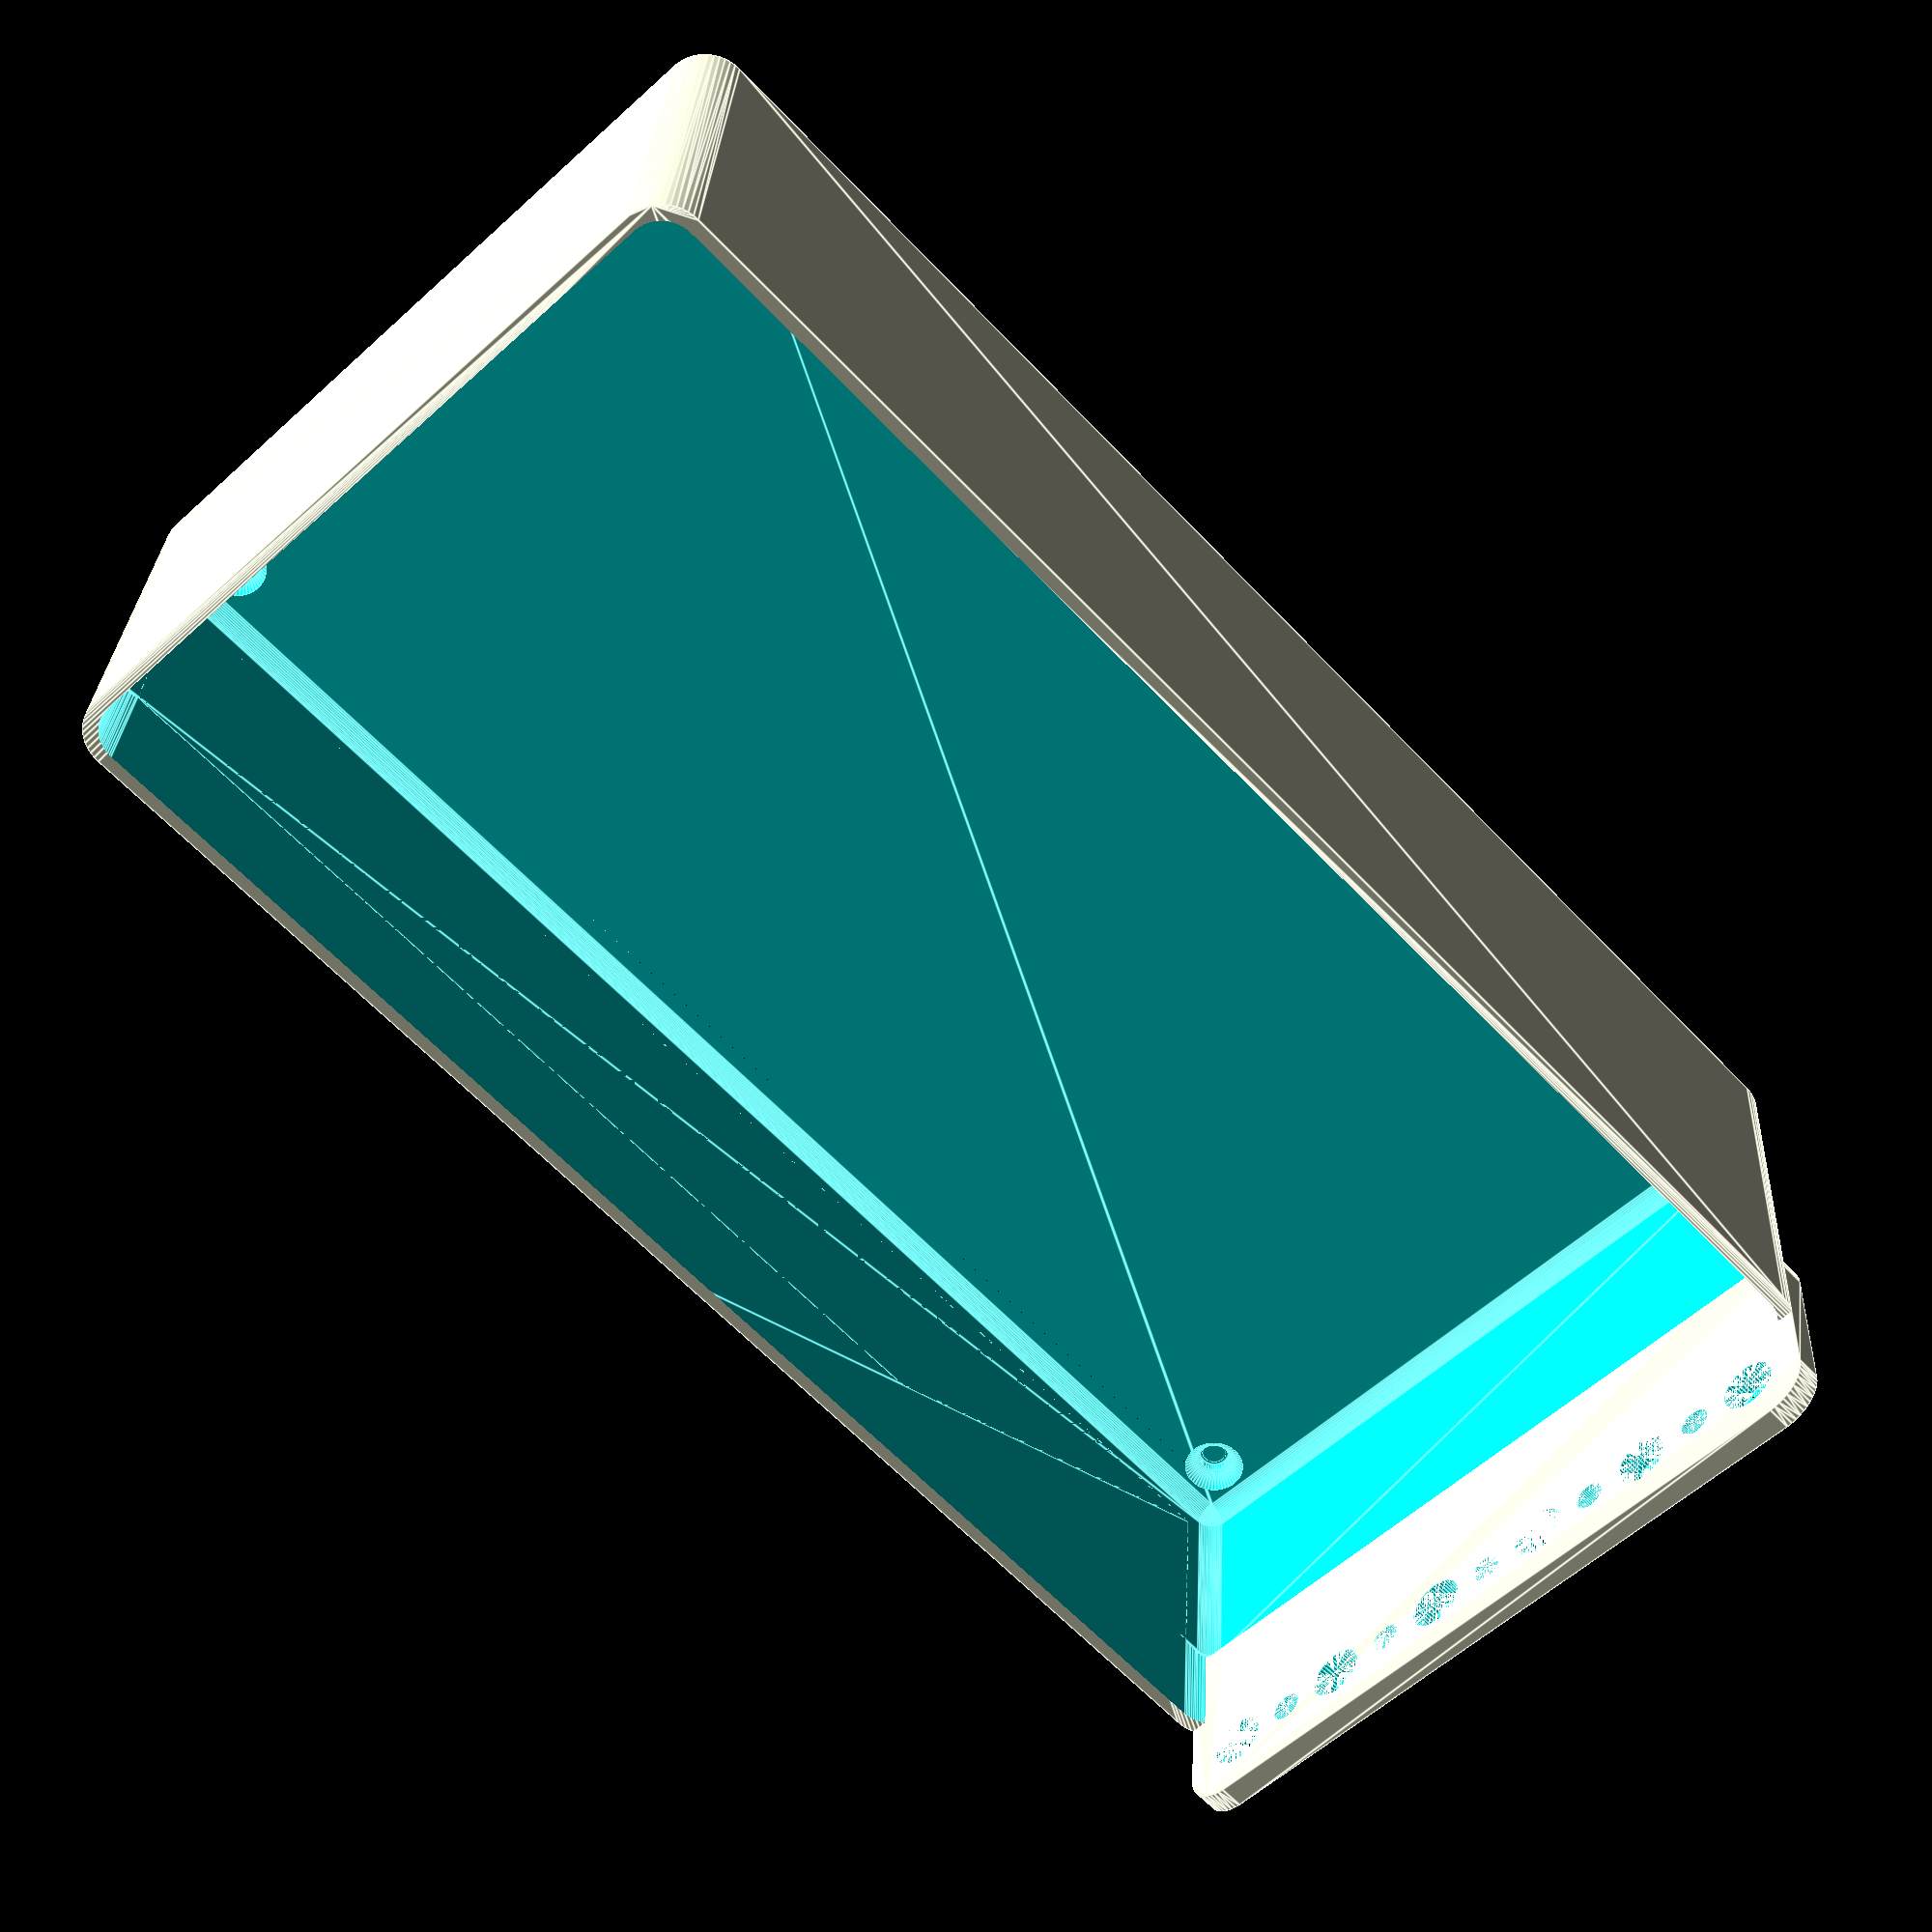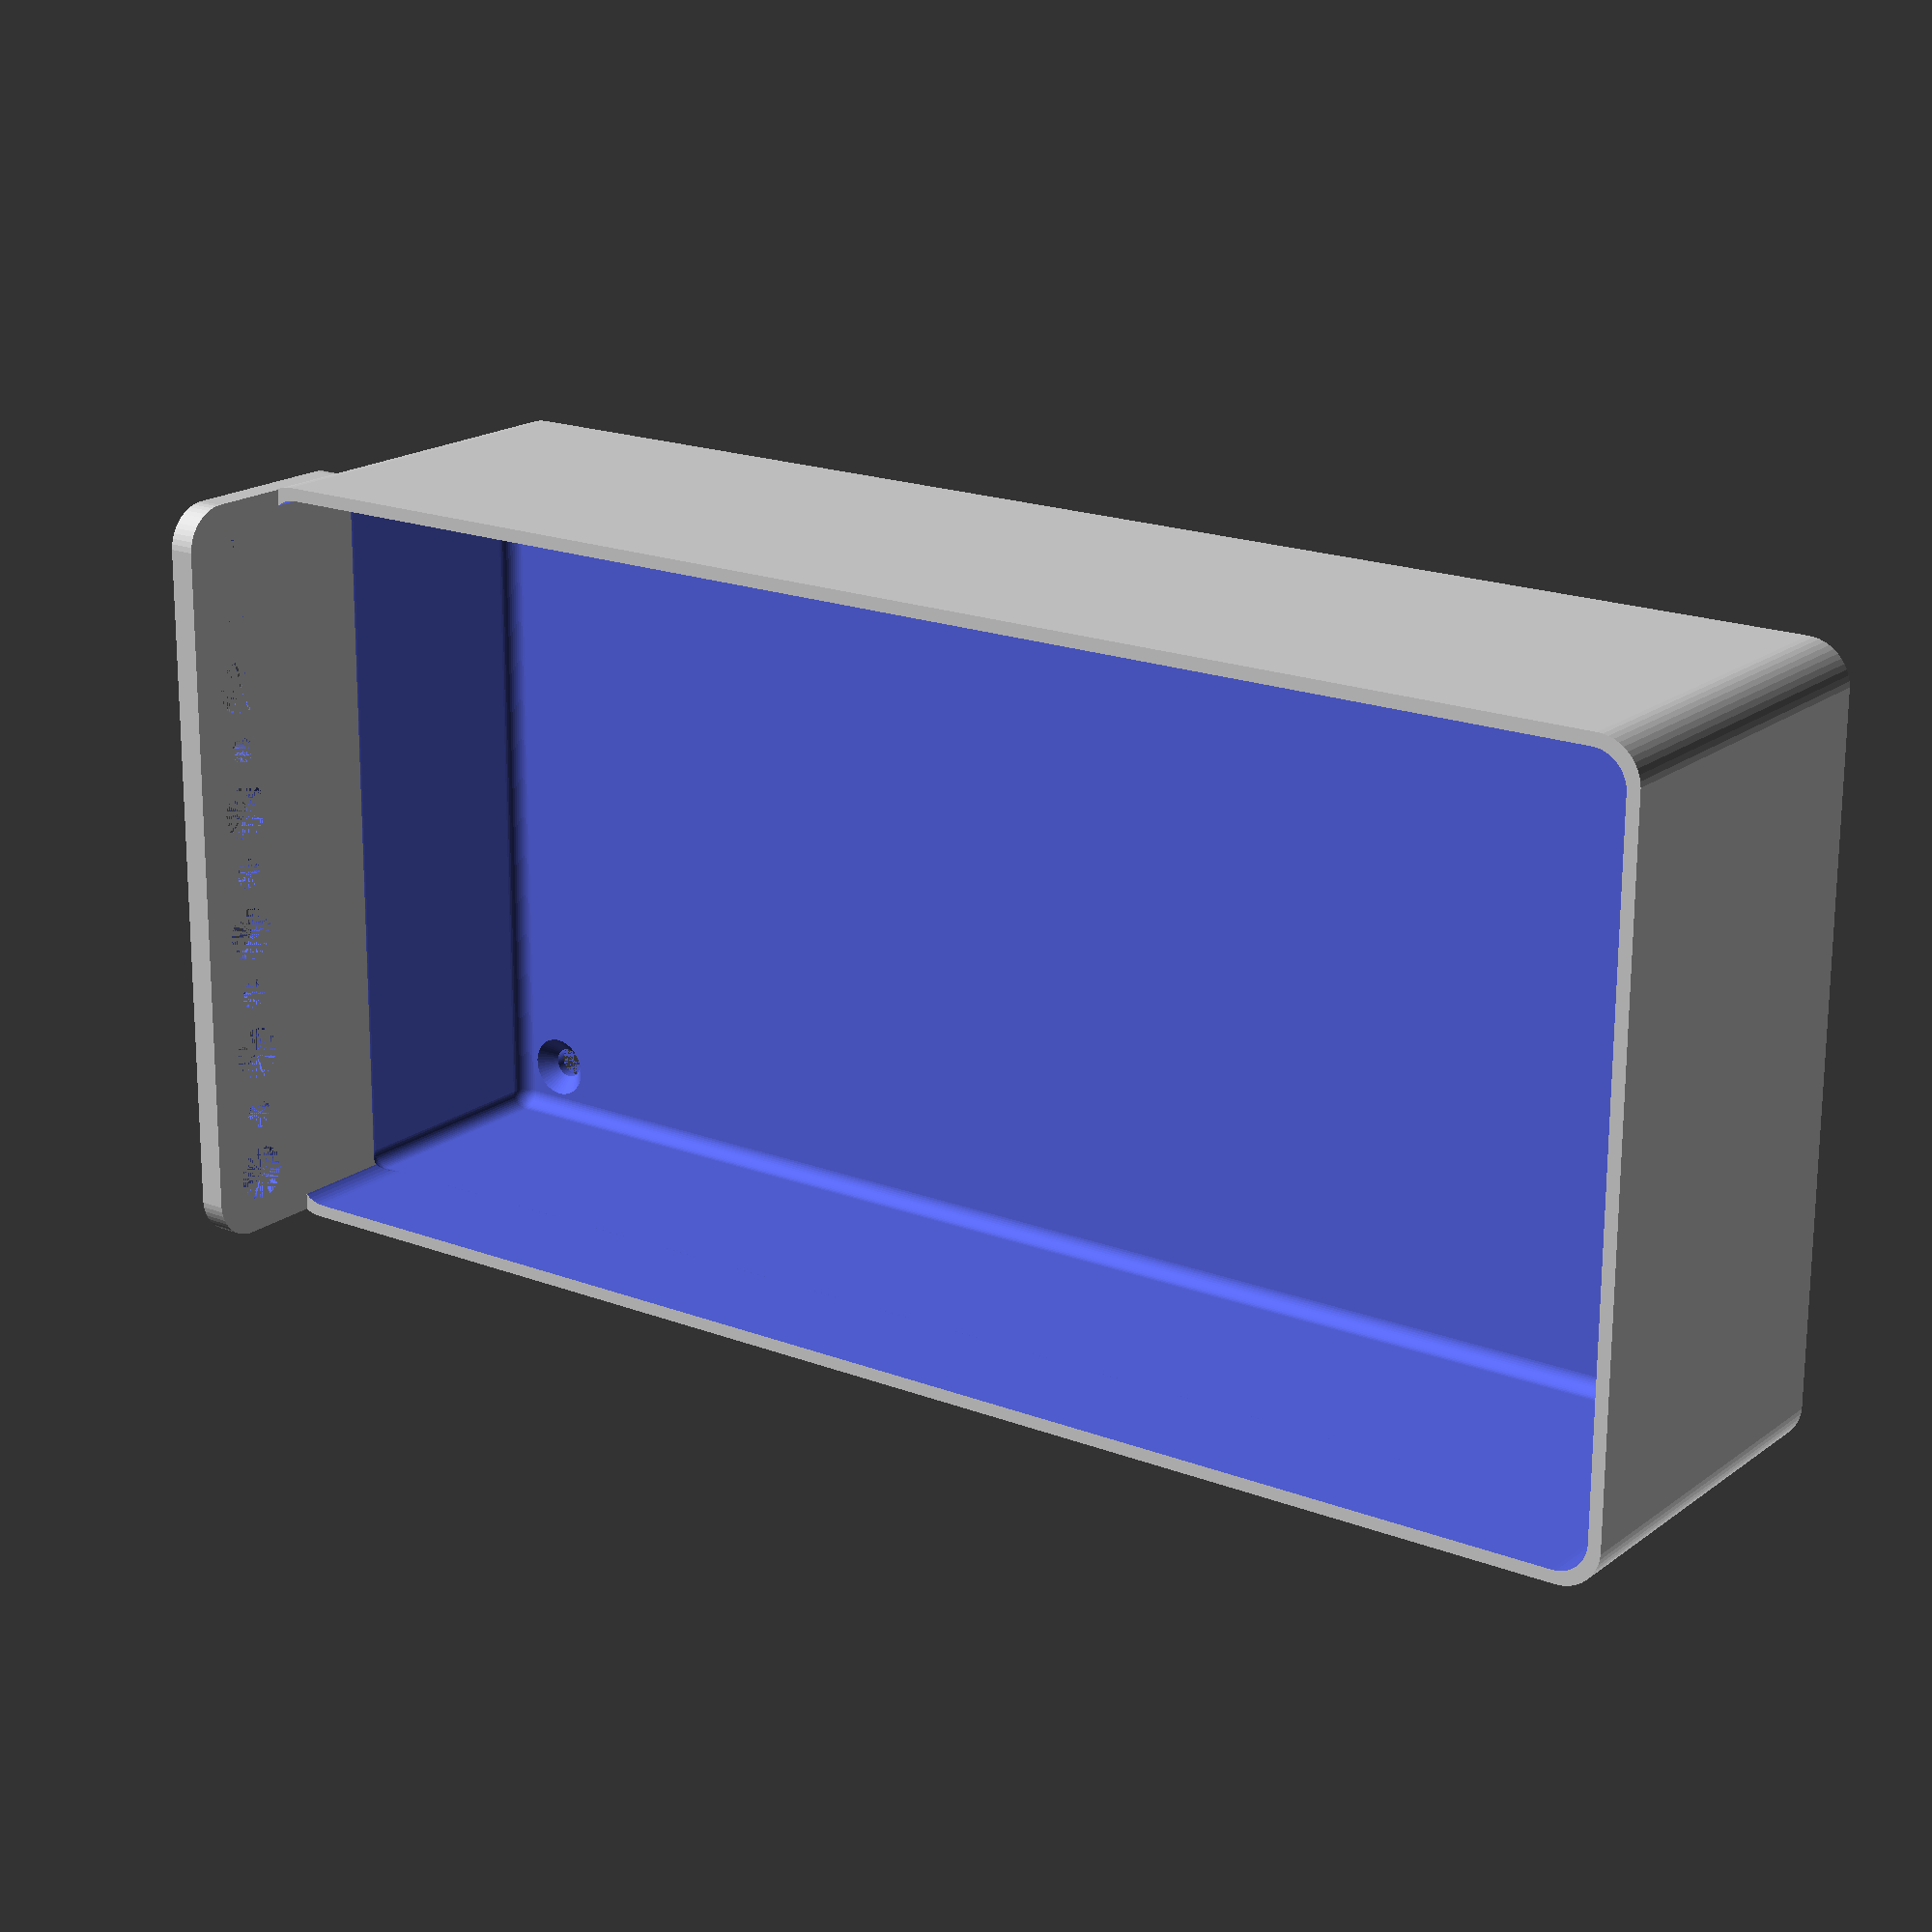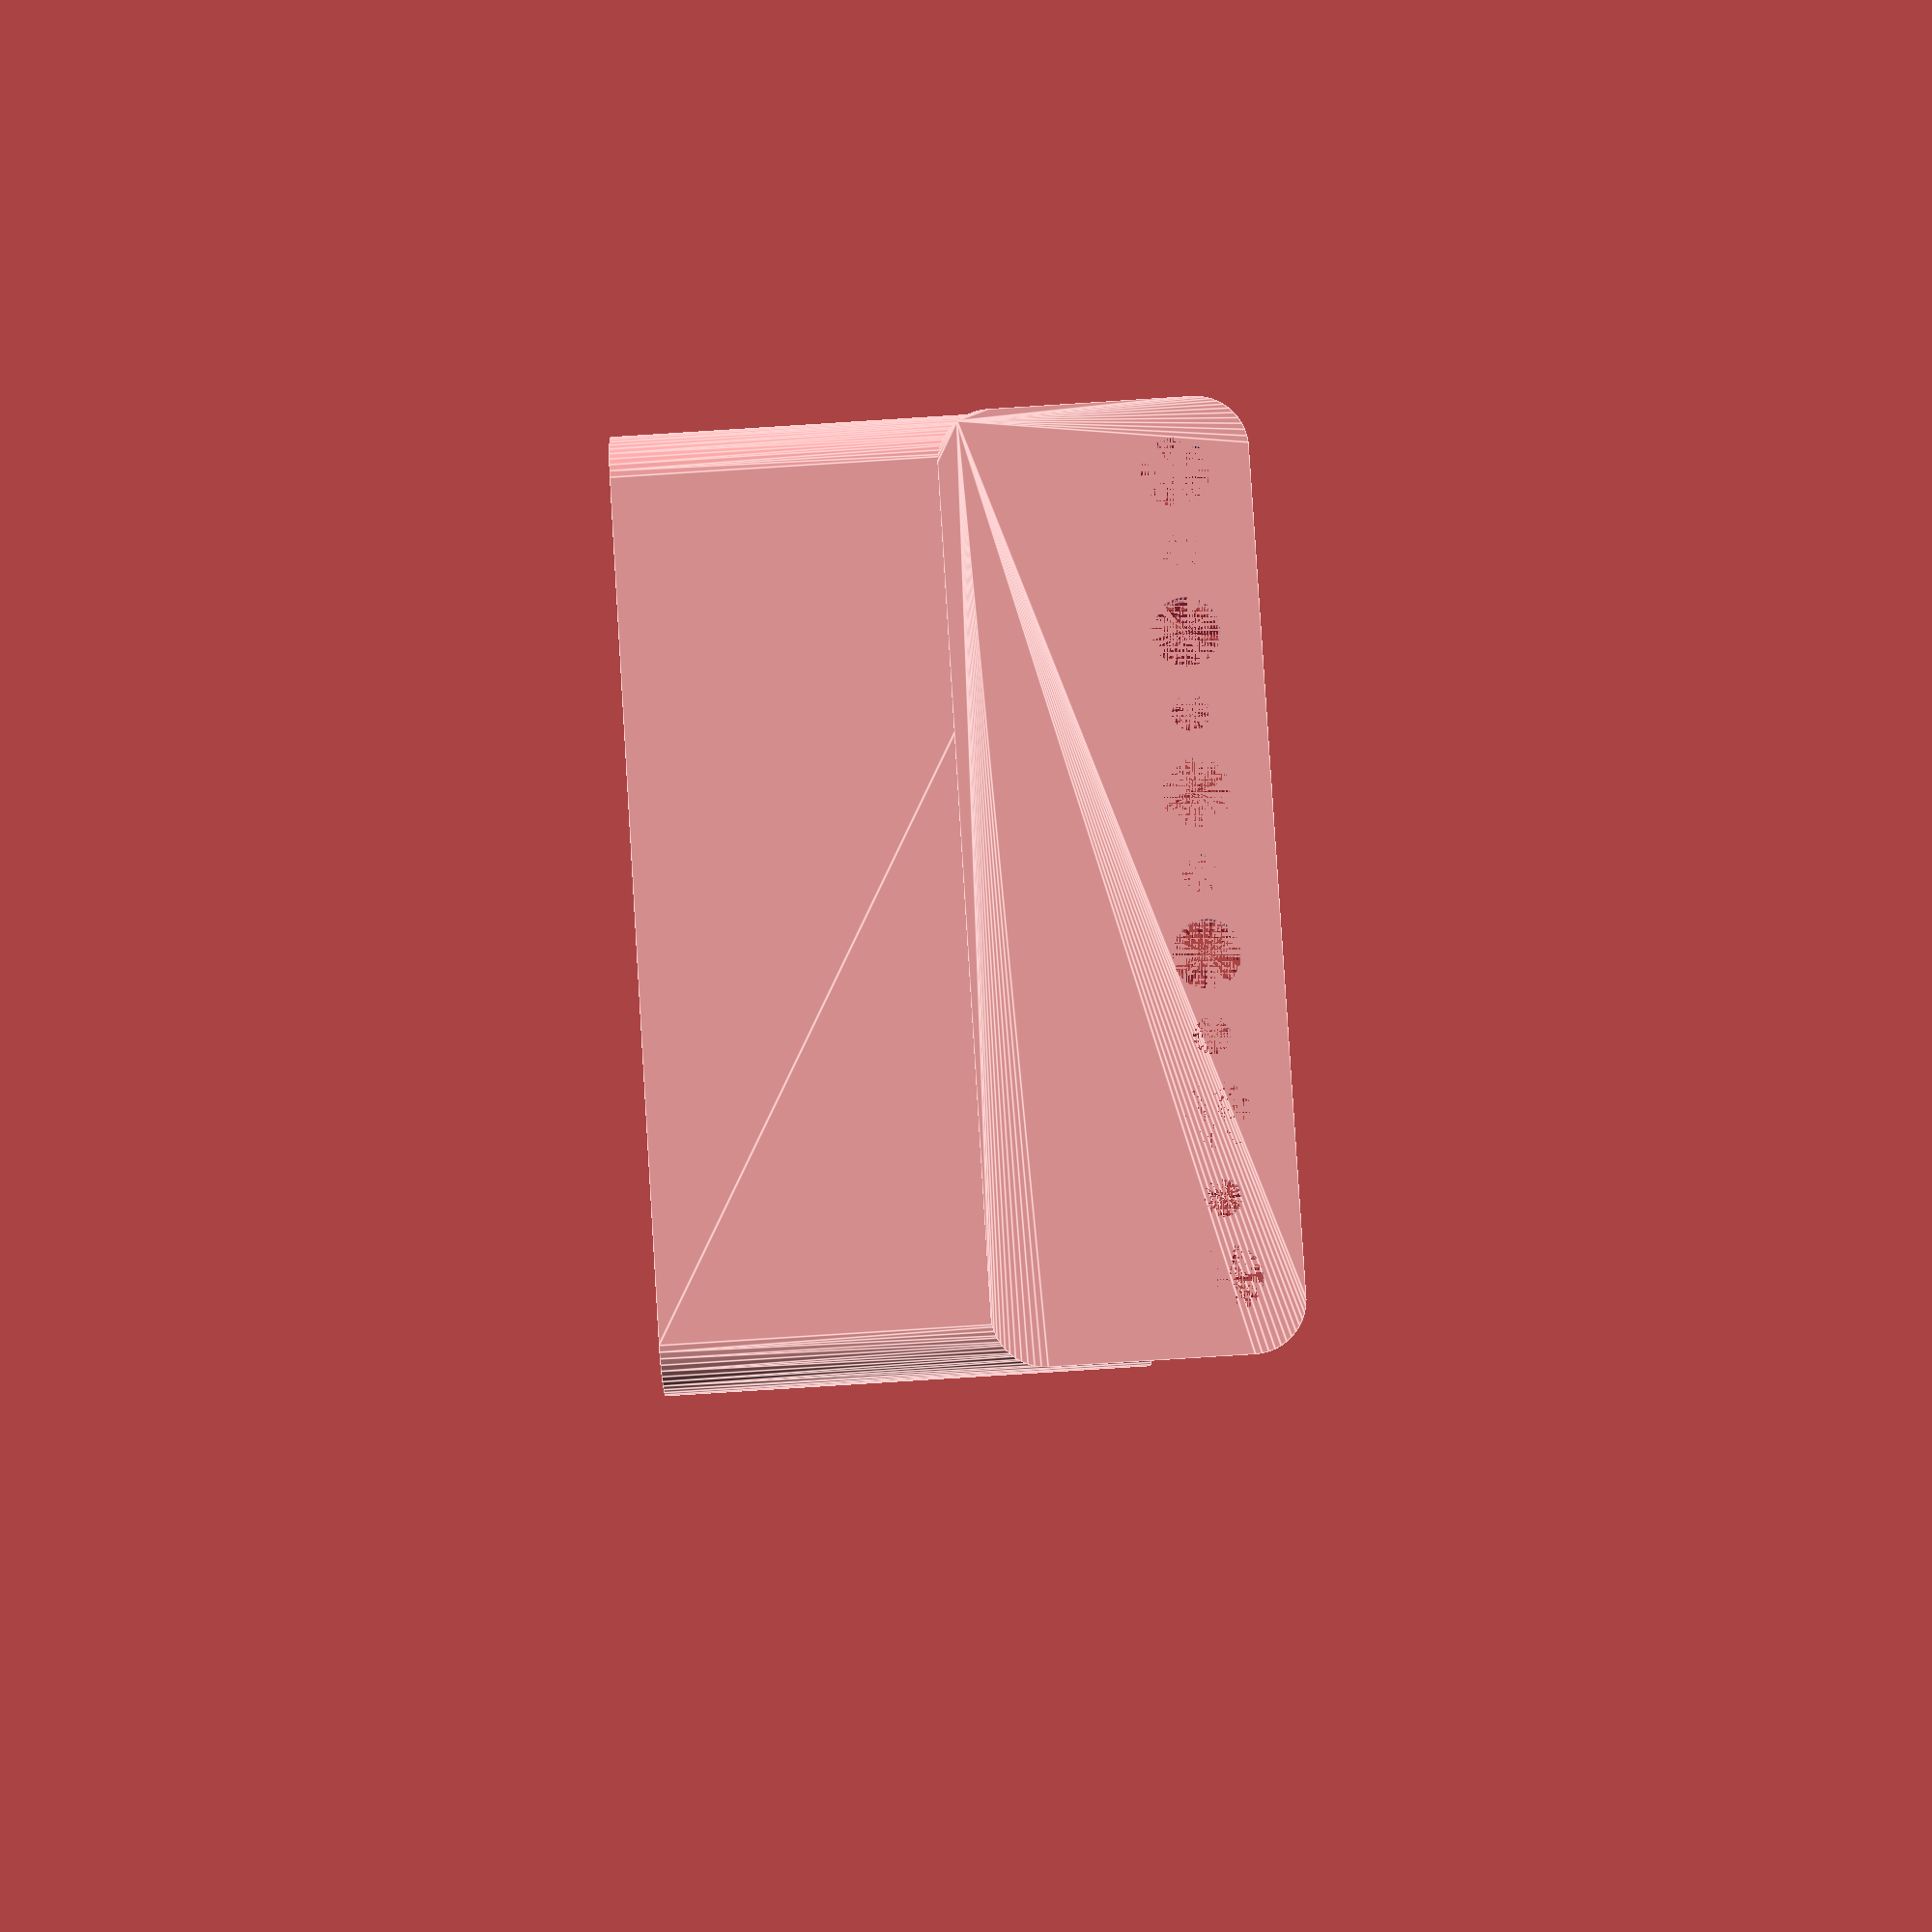
<openscad>
$fn = 50;


difference() {
	union() {
		difference() {
			union() {
				hull() {
					translate(v = [-40.0000000000, 85.0000000000, 0]) {
						cylinder(h = 45, r = 5);
					}
					translate(v = [40.0000000000, 85.0000000000, 0]) {
						cylinder(h = 45, r = 5);
					}
					translate(v = [-40.0000000000, -85.0000000000, 0]) {
						cylinder(h = 45, r = 5);
					}
					translate(v = [40.0000000000, -85.0000000000, 0]) {
						cylinder(h = 45, r = 5);
					}
				}
			}
			union() {
				translate(v = [-37.5000000000, -82.5000000000, 3]) {
					rotate(a = [0, 0, 0]) {
						difference() {
							union() {
								translate(v = [0, 0, -3.0000000000]) {
									cylinder(h = 3, r = 1.5000000000);
								}
								translate(v = [0, 0, -1.9000000000]) {
									cylinder(h = 1.9000000000, r1 = 1.8000000000, r2 = 3.6000000000);
								}
								cylinder(h = 250, r = 3.6000000000);
								translate(v = [0, 0, -3.0000000000]) {
									cylinder(h = 3, r = 1.8000000000);
								}
								translate(v = [0, 0, -3.0000000000]) {
									cylinder(h = 3, r = 1.5000000000);
								}
							}
							union();
						}
					}
				}
				translate(v = [37.5000000000, -82.5000000000, 3]) {
					rotate(a = [0, 0, 0]) {
						difference() {
							union() {
								translate(v = [0, 0, -3.0000000000]) {
									cylinder(h = 3, r = 1.5000000000);
								}
								translate(v = [0, 0, -1.9000000000]) {
									cylinder(h = 1.9000000000, r1 = 1.8000000000, r2 = 3.6000000000);
								}
								cylinder(h = 250, r = 3.6000000000);
								translate(v = [0, 0, -3.0000000000]) {
									cylinder(h = 3, r = 1.8000000000);
								}
								translate(v = [0, 0, -3.0000000000]) {
									cylinder(h = 3, r = 1.5000000000);
								}
							}
							union();
						}
					}
				}
				translate(v = [-37.5000000000, 82.5000000000, 3]) {
					rotate(a = [0, 0, 0]) {
						difference() {
							union() {
								translate(v = [0, 0, -3.0000000000]) {
									cylinder(h = 3, r = 1.5000000000);
								}
								translate(v = [0, 0, -1.9000000000]) {
									cylinder(h = 1.9000000000, r1 = 1.8000000000, r2 = 3.6000000000);
								}
								cylinder(h = 250, r = 3.6000000000);
								translate(v = [0, 0, -3.0000000000]) {
									cylinder(h = 3, r = 1.8000000000);
								}
								translate(v = [0, 0, -3.0000000000]) {
									cylinder(h = 3, r = 1.5000000000);
								}
							}
							union();
						}
					}
				}
				translate(v = [37.5000000000, 82.5000000000, 3]) {
					rotate(a = [0, 0, 0]) {
						difference() {
							union() {
								translate(v = [0, 0, -3.0000000000]) {
									cylinder(h = 3, r = 1.5000000000);
								}
								translate(v = [0, 0, -1.9000000000]) {
									cylinder(h = 1.9000000000, r1 = 1.8000000000, r2 = 3.6000000000);
								}
								cylinder(h = 250, r = 3.6000000000);
								translate(v = [0, 0, -3.0000000000]) {
									cylinder(h = 3, r = 1.8000000000);
								}
								translate(v = [0, 0, -3.0000000000]) {
									cylinder(h = 3, r = 1.5000000000);
								}
							}
							union();
						}
					}
				}
				translate(v = [0, 0, 2.9925000000]) {
					hull() {
						union() {
							translate(v = [-39.5000000000, 84.5000000000, 4]) {
								cylinder(h = 82, r = 4);
							}
							translate(v = [-39.5000000000, 84.5000000000, 4]) {
								sphere(r = 4);
							}
							translate(v = [-39.5000000000, 84.5000000000, 86]) {
								sphere(r = 4);
							}
						}
						union() {
							translate(v = [39.5000000000, 84.5000000000, 4]) {
								cylinder(h = 82, r = 4);
							}
							translate(v = [39.5000000000, 84.5000000000, 4]) {
								sphere(r = 4);
							}
							translate(v = [39.5000000000, 84.5000000000, 86]) {
								sphere(r = 4);
							}
						}
						union() {
							translate(v = [-39.5000000000, -84.5000000000, 4]) {
								cylinder(h = 82, r = 4);
							}
							translate(v = [-39.5000000000, -84.5000000000, 4]) {
								sphere(r = 4);
							}
							translate(v = [-39.5000000000, -84.5000000000, 86]) {
								sphere(r = 4);
							}
						}
						union() {
							translate(v = [39.5000000000, -84.5000000000, 4]) {
								cylinder(h = 82, r = 4);
							}
							translate(v = [39.5000000000, -84.5000000000, 4]) {
								sphere(r = 4);
							}
							translate(v = [39.5000000000, -84.5000000000, 86]) {
								sphere(r = 4);
							}
						}
					}
				}
			}
		}
		union() {
			translate(v = [0, 90.0000000000, 45]) {
				rotate(a = [90, 0, 0]) {
					hull() {
						translate(v = [-39.5000000000, 9.5000000000, 0]) {
							cylinder(h = 3, r = 5);
						}
						translate(v = [39.5000000000, 9.5000000000, 0]) {
							cylinder(h = 3, r = 5);
						}
						translate(v = [-39.5000000000, -9.5000000000, 0]) {
							cylinder(h = 3, r = 5);
						}
						translate(v = [39.5000000000, -9.5000000000, 0]) {
							cylinder(h = 3, r = 5);
						}
					}
				}
			}
		}
	}
	union() {
		translate(v = [0, 0, 2.9925000000]) {
			hull() {
				union() {
					translate(v = [-41.5000000000, 86.5000000000, 2]) {
						cylinder(h = 26, r = 2);
					}
					translate(v = [-41.5000000000, 86.5000000000, 2]) {
						sphere(r = 2);
					}
					translate(v = [-41.5000000000, 86.5000000000, 28]) {
						sphere(r = 2);
					}
				}
				union() {
					translate(v = [41.5000000000, 86.5000000000, 2]) {
						cylinder(h = 26, r = 2);
					}
					translate(v = [41.5000000000, 86.5000000000, 2]) {
						sphere(r = 2);
					}
					translate(v = [41.5000000000, 86.5000000000, 28]) {
						sphere(r = 2);
					}
				}
				union() {
					translate(v = [-41.5000000000, -86.5000000000, 2]) {
						cylinder(h = 26, r = 2);
					}
					translate(v = [-41.5000000000, -86.5000000000, 2]) {
						sphere(r = 2);
					}
					translate(v = [-41.5000000000, -86.5000000000, 28]) {
						sphere(r = 2);
					}
				}
				union() {
					translate(v = [41.5000000000, -86.5000000000, 2]) {
						cylinder(h = 26, r = 2);
					}
					translate(v = [41.5000000000, -86.5000000000, 2]) {
						sphere(r = 2);
					}
					translate(v = [41.5000000000, -86.5000000000, 28]) {
						sphere(r = 2);
					}
				}
			}
		}
		translate(v = [-37.5000000000, 90.0000000000, 52.5000000000]) {
			rotate(a = [90, 0, 0]) {
				cylinder(h = 3, r = 3.2500000000);
			}
		}
		translate(v = [-30.0000000000, 90.0000000000, 52.5000000000]) {
			rotate(a = [90, 0, 0]) {
				cylinder(h = 3, r = 1.8000000000);
			}
		}
		translate(v = [-22.5000000000, 90.0000000000, 52.5000000000]) {
			rotate(a = [90, 0, 0]) {
				cylinder(h = 3, r = 3.2500000000);
			}
		}
		translate(v = [-15.0000000000, 90.0000000000, 52.5000000000]) {
			rotate(a = [90, 0, 0]) {
				cylinder(h = 3, r = 1.8000000000);
			}
		}
		translate(v = [-7.5000000000, 90.0000000000, 52.5000000000]) {
			rotate(a = [90, 0, 0]) {
				cylinder(h = 3, r = 3.2500000000);
			}
		}
		translate(v = [0.0000000000, 90.0000000000, 52.5000000000]) {
			rotate(a = [90, 0, 0]) {
				cylinder(h = 3, r = 1.8000000000);
			}
		}
		translate(v = [7.5000000000, 90.0000000000, 52.5000000000]) {
			rotate(a = [90, 0, 0]) {
				cylinder(h = 3, r = 3.2500000000);
			}
		}
		translate(v = [15.0000000000, 90.0000000000, 52.5000000000]) {
			rotate(a = [90, 0, 0]) {
				cylinder(h = 3, r = 1.8000000000);
			}
		}
		translate(v = [22.5000000000, 90.0000000000, 52.5000000000]) {
			rotate(a = [90, 0, 0]) {
				cylinder(h = 3, r = 3.2500000000);
			}
		}
		translate(v = [30.0000000000, 90.0000000000, 52.5000000000]) {
			rotate(a = [90, 0, 0]) {
				cylinder(h = 3, r = 1.8000000000);
			}
		}
		translate(v = [37.5000000000, 90.0000000000, 52.5000000000]) {
			rotate(a = [90, 0, 0]) {
				cylinder(h = 3, r = 3.2500000000);
			}
		}
		translate(v = [37.5000000000, 90.0000000000, 52.5000000000]) {
			rotate(a = [90, 0, 0]) {
				cylinder(h = 3, r = 3.2500000000);
			}
		}
	}
}
</openscad>
<views>
elev=330.4 azim=136.6 roll=2.9 proj=p view=edges
elev=341.5 azim=270.4 roll=35.7 proj=p view=solid
elev=84.8 azim=189.8 roll=273.6 proj=p view=edges
</views>
